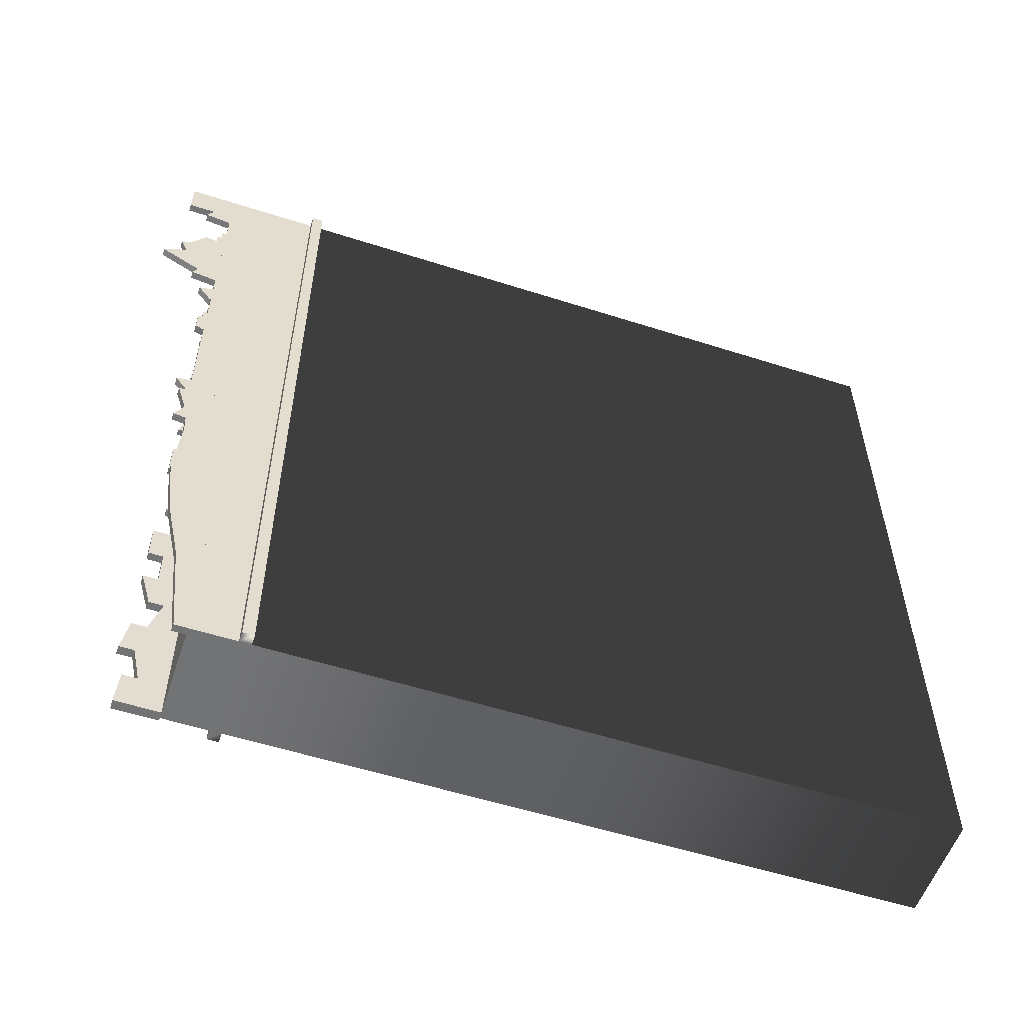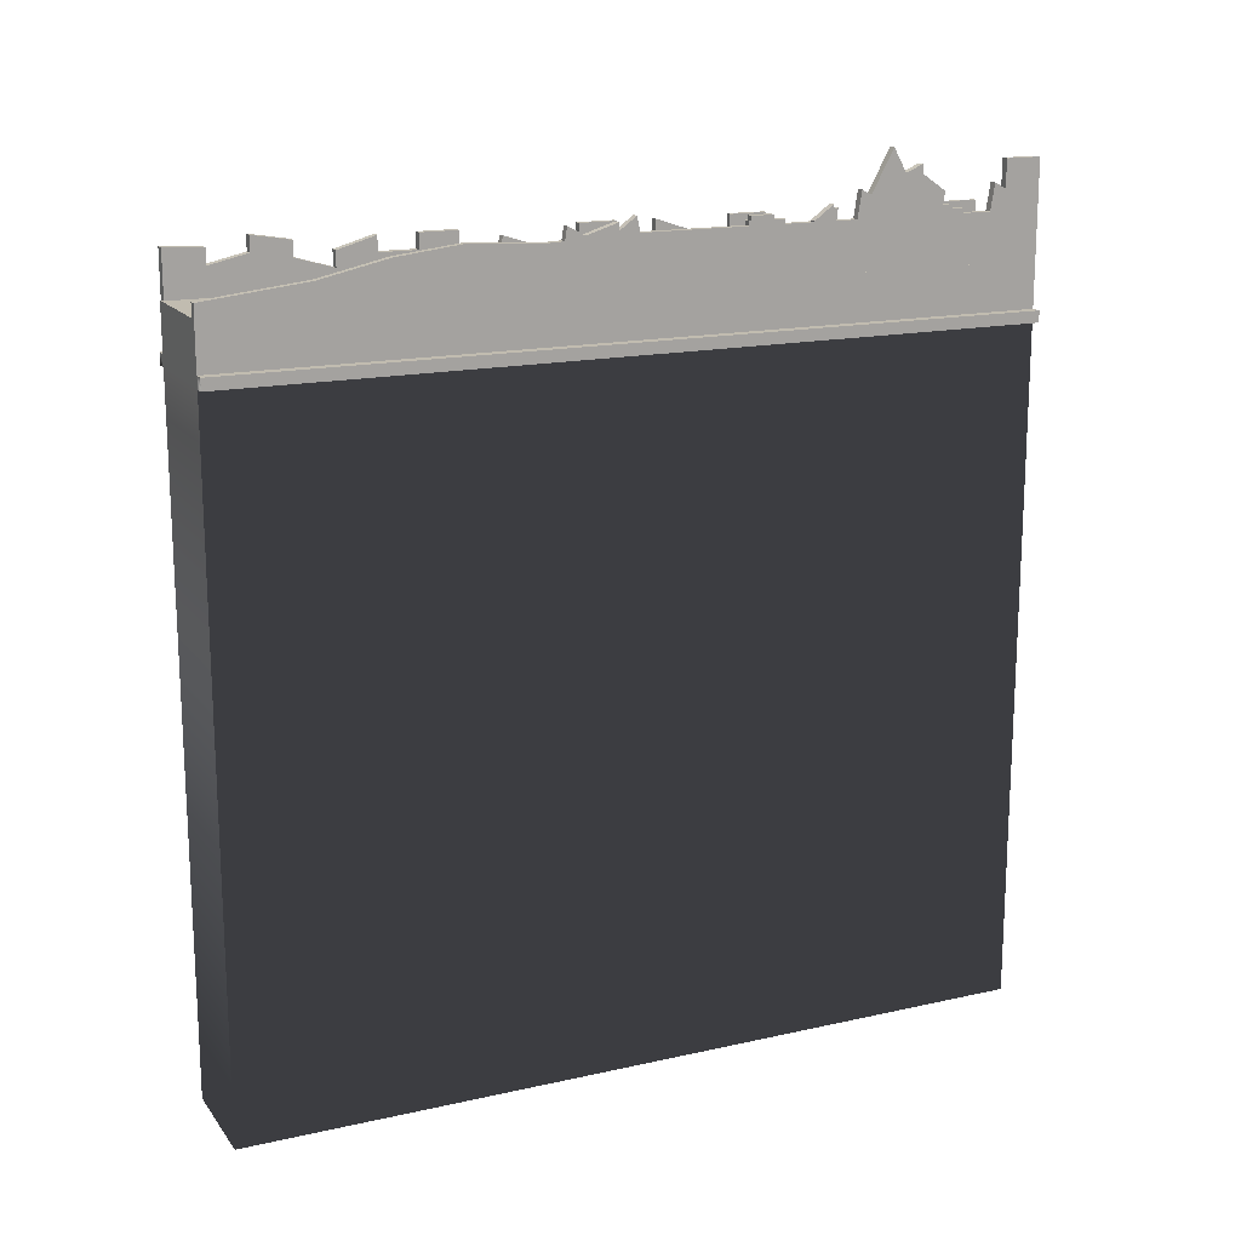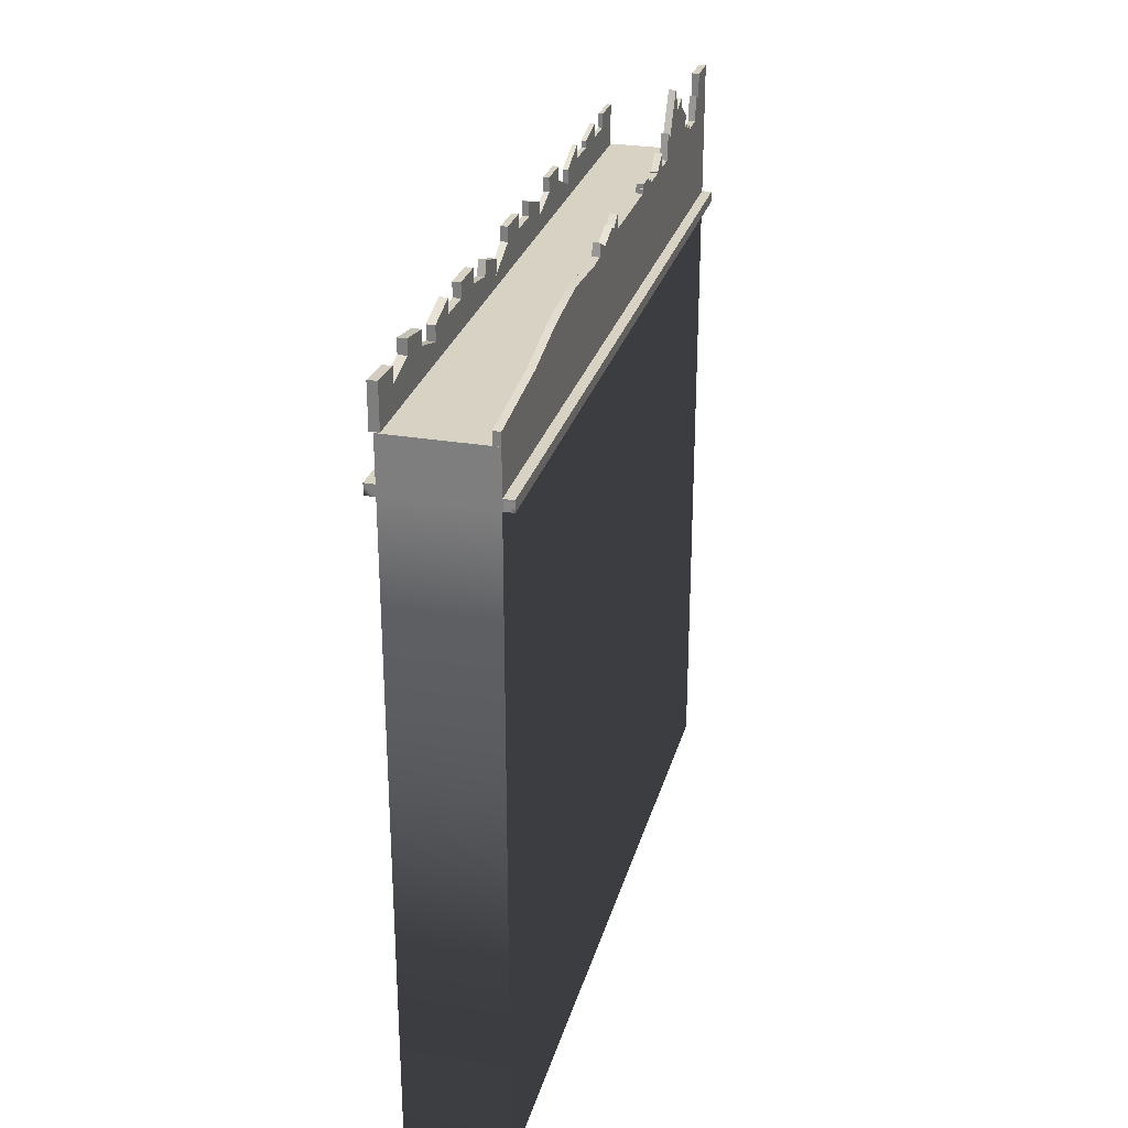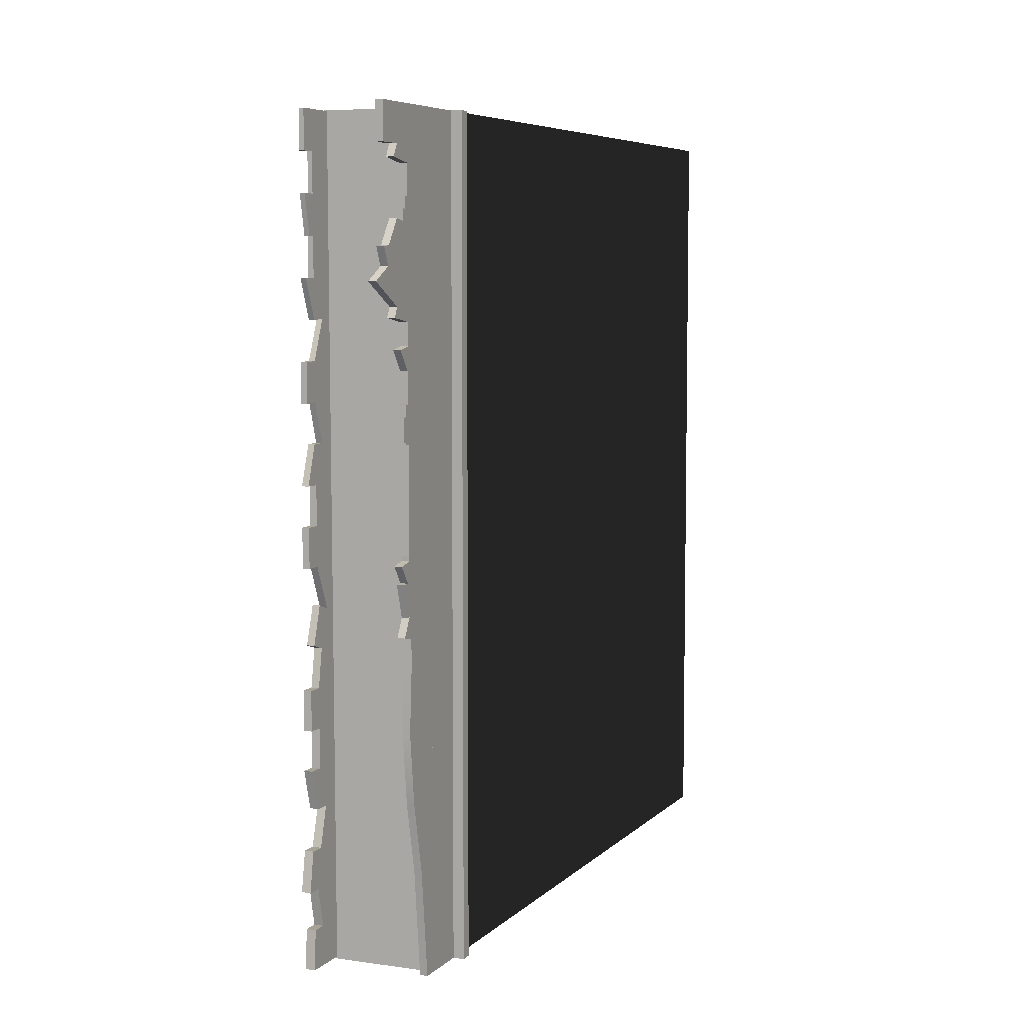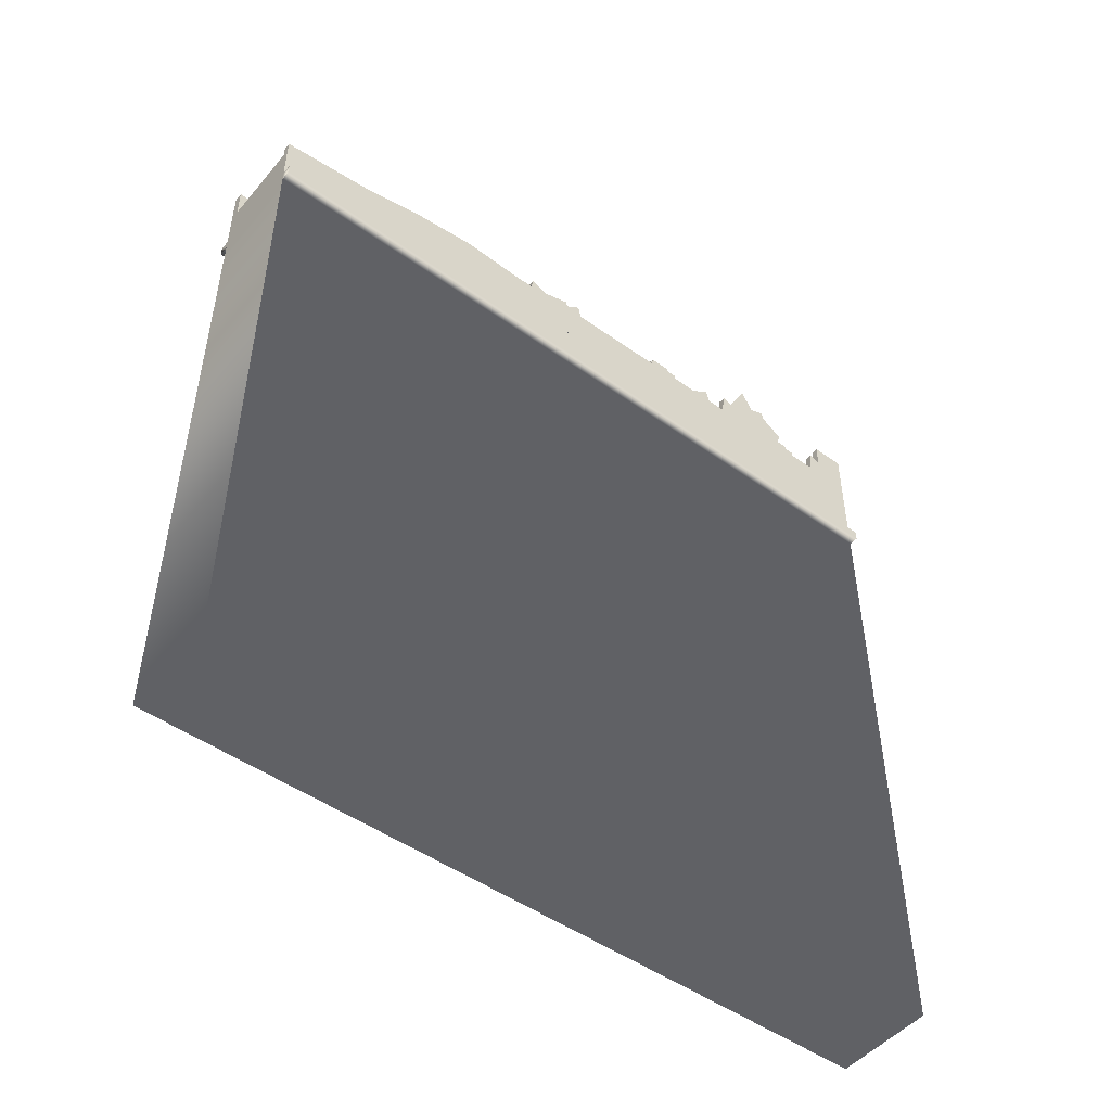
<metadata>
{"format":"obj","ext":"obj","renderer":"f3d","projection":"perspective","resolution":1024,"background":"white","views":[{"elev":-55.7,"azim":-108.6,"up":"+Z"},{"elev":16.4,"azim":-114.7,"up":"+Y"},{"elev":27.7,"azim":-165.4,"up":"+Y"},{"elev":6.3,"azim":-157.0,"up":"+Z"},{"elev":-49.0,"azim":-128.3,"up":"+Y"}]}
</metadata>
<code>
g default
v -17.9 340.7 -4.504
v 15.14 340.7 -4.504
v -17.9 562.7 -4.504
v 15.14 562.7 -4.504
v -37.65 562.7 -5985
v 34.89 562.7 -5985
v -37.65 340.7 -5985
v 34.89 340.7 -5985
v 33.95 545.1 -5700
v -36.71 545.1 -5700
v -36.71 340.7 -5700
v 33.95 340.7 -5700
v 33.01 610.6 -5416
v -35.77 610.6 -5416
v -35.77 340.7 -5416
v 33.01 340.7 -5416
v 32.07 562.7 -5131
v -34.83 562.7 -5131
v -34.83 340.7 -5131
v 32.07 340.7 -5131
v 31.13 479.7 -4846
v -33.89 479.7 -4846
v -33.89 340.7 -4846
v 31.13 340.7 -4846
v 30.19 562.7 -4561
v -32.95 562.7 -4561
v -32.95 340.7 -4561
v 30.19 340.7 -4561
v 29.25 562.7 -4276
v -32 562.7 -4276
v -32 340.7 -4276
v 29.25 340.7 -4276
v 28.31 562.7 -3992
v -31.06 562.7 -3992
v -31.06 340.7 -3992
v 28.31 340.7 -3992
v 27.37 514.5 -3717
v -30.12 514.5 -3717
v -30.12 340.7 -3707
v 27.37 340.7 -3707
v 26.43 427.5 -3446
v -29.18 427.5 -3446
v -29.18 340.7 -3422
v 26.43 340.7 -3422
v 25.49 562.7 -3137
v -28.24 562.7 -3137
v -28.24 340.7 -3137
v 25.49 340.7 -3137
v 24.55 562.7 -2852
v -27.3 562.7 -2852
v -27.3 340.7 -2852
v 24.55 340.7 -2852
v 23.61 562.7 -2568
v -26.36 562.7 -2568
v -26.36 340.7 -2568
v 23.61 340.7 -2568
v 22.67 467.1 -2283
v -25.42 467.1 -2283
v -25.42 340.7 -2283
v 22.67 340.7 -2283
v 21.73 562.7 -1998
v -24.48 562.7 -1998
v -24.48 340.7 -1998
v 21.73 340.7 -1998
v 20.79 562.7 -1713
v -23.54 562.7 -1713
v -23.54 340.7 -1713
v 20.79 340.7 -1713
v 19.85 447.1 -1428
v -22.6 447.1 -1428
v -22.6 340.7 -1428
v 19.85 340.7 -1428
v 18.91 562.7 -1144
v -21.66 562.7 -1144
v -21.66 340.7 -1144
v 18.91 340.7 -1144
v 17.97 562.7 -858.9
v -20.72 562.7 -858.9
v -20.72 340.7 -858.9
v 17.97 340.7 -858.9
v 17.03 562.7 -574.1
v -19.78 562.7 -574.1
v -19.78 340.7 -574.1
v 17.03 340.7 -574.1
v 16.08 562.7 -289.3
v -18.84 562.7 -289.3
v -18.84 340.7 -289.3
v 16.08 340.7 -289.3
v -17.9 562.7 -4.504
v 15.14 562.7 -4.504
v 16.08 562.7 -289.3
v -18.84 562.7 -289.3
v 33.01 610.6 -5416
v -35.77 610.6 -5416
v 33.95 545.1 -5700
v -36.71 545.1 -5700
v 31.13 479.7 -4846
v -33.89 479.7 -4846
v 32.07 562.7 -5131
v -34.83 562.7 -5131
v 29.25 562.7 -4276
v -32 562.7 -4276
v 30.19 562.7 -4561
v -32.95 562.7 -4561
v 27.37 514.5 -3717
v -30.12 514.5 -3717
v 28.31 562.7 -3992
v -31.06 562.7 -3992
v 25.49 562.7 -3137
v -28.24 562.7 -3137
v 26.43 427.5 -3446
v -29.18 427.5 -3446
v 23.61 562.7 -2568
v -26.36 562.7 -2568
v 24.55 562.7 -2852
v -27.3 562.7 -2852
v 21.73 562.7 -1998
v -24.48 562.7 -1998
v 22.67 467.1 -2283
v -25.42 467.1 -2283
v 19.85 447.1 -1428
v -22.6 447.1 -1428
v 20.79 562.7 -1713
v -23.54 562.7 -1713
v 17.97 562.7 -858.9
v -20.72 562.7 -858.9
v 18.91 562.7 -1144
v -21.66 562.7 -1144
v 17.03 562.7 -574.1
v -19.78 562.7 -574.1
v -17.9 676 -4.504
v 15.14 676 -4.504
v 16.08 676 -289.3
v -18.84 676 -289.3
v 33.95 658.4 -5700
v -36.71 658.4 -5700
v 34.89 676 -5985
v -37.65 676 -5985
v 32.07 676 -5131
v -34.83 676 -5131
v 33.01 723.9 -5416
v -35.77 723.9 -5416
v 30.19 676 -4561
v -32.95 676 -4561
v 31.13 593 -4846
v -33.89 593 -4846
v 28.31 676 -3992
v -31.06 676 -3992
v 29.25 676 -4276
v -32 676 -4276
v 26.43 535.4 -3412
v -29.18 535.4 -3412
v 27.37 622.4 -3683
v -30.12 622.4 -3683
v 24.55 676 -2852
v -27.3 676 -2852
v 25.49 676 -3137
v -28.24 676 -3137
v 22.67 580.4 -2283
v -25.42 580.4 -2283
v 23.61 676 -2568
v -26.36 676 -2568
v 20.79 676 -1713
v -23.54 676 -1713
v 21.73 676 -1998
v -24.48 676 -1998
v 18.91 676 -1144
v -21.66 676 -1144
v 19.85 560.4 -1428
v -22.6 560.4 -1428
v 17.03 676 -574.1
v -19.78 676 -574.1
v 17.97 614.1 -858.9
v -20.72 614.1 -858.9
v -743.8 341 -2977
v -743.8 341 -5999
v -743.8 697.6 -2977
v -743.8 439.8 -5999
v -800 697.6 -2977
v -800 439.8 -5999
v -800 341 -2977
v -800 341 -5999
v -743.8 341 -3730
v -743.8 341 -4231
v -743.8 341 -4733
v -743.8 341 -5234
v -800 341 -5234
v -800 341 -4733
v -800 341 -4231
v -800 341 -3730
v -800 525.6 -5234
v -800 637.3 -4733
v -800 697.6 -4231
v -800 665.4 -3730
v -743.8 525.6 -5234
v -743.8 637.3 -4733
v -743.8 697.6 -4231
v -743.8 665.4 -3730
v -743.8 565.8 -3014
v -743.8 462.7 -3155
v -743.8 808.9 -3066
v -743.8 705.8 -3207
v -800 808.9 -3066
v -800 705.8 -3207
v -800 565.8 -3014
v -800 462.7 -3155
v -743.8 598.2 -3179
v -743.8 515.4 -3446
v -743.8 772.7 -3196
v -743.8 689.9 -3462
v -800 772.7 -3196
v -800 689.9 -3462
v -800 598.2 -3179
v -800 515.4 -3446
v -743.8 565.8 -3431
v -743.8 644.4 -3577
v -743.8 690.3 -3411
v -743.8 768.9 -3557
v -800 690.3 -3411
v -800 768.9 -3557
v -800 565.8 -3431
v -800 644.4 -3577
v -743.8 674.1 -2069
v -743.8 674.1 -2238
v -743.8 764.4 -2069
v -743.8 764.4 -2238
v -800 764.4 -2069
v -800 764.4 -2238
v -800 674.1 -2069
v -800 674.1 -2238
v -743.8 594.1 -1984
v -743.8 594.1 -2254
v -743.8 731.8 -1984
v -743.8 731.8 -2254
v -800 731.8 -1984
v -800 731.8 -2254
v -800 594.1 -1984
v -800 594.1 -2254
v -743.8 565.8 -1568
v -743.8 462.7 -1709
v -743.8 808.9 -1620
v -743.8 705.8 -1762
v -800 808.9 -1620
v -800 705.8 -1762
v -800 565.8 -1568
v -800 462.7 -1709
v -743.8 341 0
v -743.8 341 -3009
v -743.8 697.6 0
v -743.8 697.6 -3009
v -800 697.6 0
v -800 697.6 -3009
v -800 341 0
v -800 341 -3009
v -743.8 916.2 -1028
v -743.8 563.4 -1218
v -743.8 1167 -1166
v -743.8 814.2 -1356
v -800 1167 -1166
v -800 814.2 -1356
v -800 916.2 -1028
v -800 563.4 -1218
v -743.8 565.8 -1299
v -743.8 644.4 -1445
v -743.8 816.7 -1259
v -743.8 895.3 -1405
v -800 816.7 -1259
v -800 895.3 -1405
v -800 565.8 -1299
v -800 644.4 -1445
v -743.8 520 -821.5
v -743.8 641.7 -998.5
v -743.8 854 -753.6
v -743.8 975.7 -930.6
v -800 854 -753.6
v -800 975.7 -930.6
v -800 520 -821.5
v -800 641.7 -998.5
v -743.8 697.6 -895.9
v -743.8 584.8 -1159
v -743.8 1045 -940
v -743.8 932.1 -1203
v -800 1045 -940
v -800 932.1 -1203
v -800 697.6 -895.9
v -800 584.8 -1159
v -743.8 674.1 -689.1
v -743.8 674.1 -858.3
v -743.8 764.4 -689.1
v -743.8 764.4 -858.3
v -800 764.4 -689.1
v -800 764.4 -858.3
v -800 674.1 -689.1
v -800 674.1 -858.3
v -743.8 594.1 -604.9
v -743.8 594.1 -874.7
v -743.8 731.8 -604.9
v -743.8 731.8 -874.7
v -800 731.8 -604.9
v -800 731.8 -874.7
v -800 594.1 -604.9
v -800 594.1 -874.7
v -743.8 565.8 -251.1
v -743.8 644.4 -397.1
v -743.8 816.7 -211.2
v -743.8 895.3 -357.2
v -800 816.7 -211.2
v -800 895.3 -357.2
v -800 565.8 -251.1
v -800 644.4 -397.1
v -743.8 697.6 0
v -743.8 697.6 -269.8
v -743.8 1054 0
v -743.8 1054 -269.8
v -800 1054 0
v -800 1054 -269.8
v -800 697.6 0
v -800 697.6 -269.8
v 0 -85.54 -6000
v -800 -85.54 -6000
v 0 341 -6000
v -800 341 -6000
v 0 341 0
v -800 341 0
v 0 -85.54 0
v -800 -85.54 0
v 0 0 0
v -800 0 0
v -800 0 -6000
v 0 0 -6000
v -880.1 -85.54 0
v -880.1 -85.54 -6000
v -880.1 0 0
v -880.1 0 -6000
v 80.05 -85.54 -6000
v 80.05 -85.54 0
v 80.05 0 -6000
v 80.05 0 0
v -800 -5200 0
v 0 -5200 0
v -800 -5200 -6000
v 0 -5200 -6000
g pCube25 bridge_pieces
f 1 2 4 3
f 131 132 133 134
f 5 6 8 7
f 87 88 2 1
f 2 88 85 4
f 87 1 3 86
f 136 135 137 138
f 7 11 10 5
f 7 8 12 11
f 9 12 8 6
f 94 93 95 96
f 11 15 14 10
f 11 12 16 15
f 13 16 12 9
f 140 139 141 142
f 15 19 18 14
f 15 16 20 19
f 17 20 16 13
f 98 97 99 100
f 19 23 22 18
f 19 20 24 23
f 21 24 20 17
f 144 143 145 146
f 23 27 26 22
f 23 24 28 27
f 25 28 24 21
f 102 101 103 104
f 27 31 30 26
f 27 28 32 31
f 29 32 28 25
f 148 147 149 150
f 31 35 34 30
f 31 32 36 35
f 33 36 32 29
f 106 105 107 108
f 35 39 38 34
f 35 36 40 39
f 37 40 36 33
f 152 151 153 154
f 39 43 42 38
f 39 40 44 43
f 41 44 40 37
f 110 109 111 112
f 43 47 46 42
f 43 44 48 47
f 45 48 44 41
f 156 155 157 158
f 47 51 50 46
f 47 48 52 51
f 49 52 48 45
f 114 113 115 116
f 51 55 54 50
f 51 52 56 55
f 53 56 52 49
f 160 159 161 162
f 55 59 58 54
f 55 56 60 59
f 57 60 56 53
f 118 117 119 120
f 59 63 62 58
f 59 60 64 63
f 61 64 60 57
f 164 163 165 166
f 63 67 66 62
f 63 64 68 67
f 65 68 64 61
f 122 121 123 124
f 67 71 70 66
f 67 68 72 71
f 69 72 68 65
f 168 167 169 170
f 71 75 74 70
f 71 72 76 75
f 73 76 72 69
f 126 125 127 128
f 75 79 78 74
f 75 76 80 79
f 77 80 76 73
f 172 171 173 174
f 79 83 82 78
f 79 80 84 83
f 81 84 80 77
f 86 85 81 82
f 83 87 86 82
f 83 84 88 87
f 85 88 84 81
f 3 4 90 89
f 4 85 91 90
f 85 86 92 91
f 86 3 89 92
f 14 13 93 94
f 13 9 95 93
f 9 10 96 95
f 10 14 94 96
f 22 21 97 98
f 21 17 99 97
f 17 18 100 99
f 18 22 98 100
f 30 29 101 102
f 29 25 103 101
f 25 26 104 103
f 26 30 102 104
f 38 37 105 106
f 37 33 107 105
f 33 34 108 107
f 34 38 106 108
f 46 45 109 110
f 45 41 111 109
f 41 42 112 111
f 42 46 110 112
f 54 53 113 114
f 53 49 115 113
f 49 50 116 115
f 50 54 114 116
f 62 61 117 118
f 61 57 119 117
f 57 58 120 119
f 58 62 118 120
f 70 69 121 122
f 69 65 123 121
f 65 66 124 123
f 66 70 122 124
f 77 73 127 125
f 73 74 128 127
f 74 78 126 128
f 82 81 129 130
f 81 77 125 129
f 78 82 130 126
f 89 90 132 131
f 90 91 133 132
f 91 92 134 133
f 92 89 131 134
f 10 9 135 136
f 9 6 137 135
f 6 5 138 137
f 5 10 136 138
f 18 17 139 140
f 17 13 141 139
f 13 14 142 141
f 14 18 140 142
f 26 25 143 144
f 25 21 145 143
f 21 22 146 145
f 22 26 144 146
f 34 33 147 148
f 33 29 149 147
f 29 30 150 149
f 30 34 148 150
f 42 41 151 152
f 41 37 153 151
f 37 38 154 153
f 38 42 152 154
f 50 49 155 156
f 49 45 157 155
f 45 46 158 157
f 46 50 156 158
f 58 57 159 160
f 57 53 161 159
f 53 54 162 161
f 54 58 160 162
f 66 65 163 164
f 65 61 165 163
f 61 62 166 165
f 62 66 164 166
f 74 73 167 168
f 73 69 169 167
f 69 70 170 169
f 70 74 168 170
f 130 129 171 172
f 129 125 173 171
f 125 126 174 173
f 126 130 172 174
f 176 182 180 178
f 181 175 177 179
f 186 185 188 187
f 185 184 189 188
f 184 183 190 189
f 195 186 176 178
f 191 195 178 180
f 187 191 180 182
f 186 187 182 176
f 181 190 183 175
f 179 194 190 181
f 177 198 194 179
f 175 183 198 177
f 189 190 194 193
f 187 188 192 191
f 188 189 193 192
f 193 194 198 197
f 191 192 196 195
f 192 193 197 196
f 183 184 197 198
f 184 185 196 197
f 185 186 195 196
f 199 200 202 201
f 201 202 204 203
f 203 204 206 205
f 205 206 200 199
f 200 206 204 202
f 205 199 201 203
f 207 208 210 209
f 209 210 212 211
f 211 212 214 213
f 213 214 208 207
f 208 214 212 210
f 213 207 209 211
f 215 216 218 217
f 217 218 220 219
f 219 220 222 221
f 221 222 216 215
f 216 222 220 218
f 221 215 217 219
f 223 224 226 225
f 225 226 228 227
f 227 228 230 229
f 229 230 224 223
f 224 230 228 226
f 229 223 225 227
f 231 232 234 233
f 233 234 236 235
f 235 236 238 237
f 237 238 232 231
f 232 238 236 234
f 237 231 233 235
f 239 240 242 241
f 241 242 244 243
f 243 244 246 245
f 245 246 240 239
f 240 246 244 242
f 245 239 241 243
f 247 248 250 249
f 249 250 252 251
f 251 252 254 253
f 253 254 248 247
f 248 254 252 250
f 253 247 249 251
f 255 256 258 257
f 257 258 260 259
f 259 260 262 261
f 261 262 256 255
f 256 262 260 258
f 261 255 257 259
f 263 264 266 265
f 265 266 268 267
f 267 268 270 269
f 269 270 264 263
f 264 270 268 266
f 269 263 265 267
f 271 272 274 273
f 273 274 276 275
f 275 276 278 277
f 277 278 272 271
f 272 278 276 274
f 277 271 273 275
f 279 280 282 281
f 281 282 284 283
f 283 284 286 285
f 285 286 280 279
f 280 286 284 282
f 285 279 281 283
f 287 288 290 289
f 289 290 292 291
f 291 292 294 293
f 293 294 288 287
f 288 294 292 290
f 293 287 289 291
f 295 296 298 297
f 297 298 300 299
f 299 300 302 301
f 301 302 296 295
f 296 302 300 298
f 301 295 297 299
f 303 304 306 305
f 305 306 308 307
f 307 308 310 309
f 309 310 304 303
f 304 310 308 306
f 309 303 305 307
f 311 312 314 313
f 313 314 316 315
f 315 316 318 317
f 317 318 312 311
f 312 318 316 314
f 317 311 313 315
f 319 320 329 330
f 321 322 324 323
f 327 328 326 325
f 340 339 341 342
f 332 331 333 334
f 336 335 337 338
f 323 324 328 327
f 329 328 324 322
f 330 329 322 321
f 327 330 321 323
f 320 326 331 332
f 326 328 333 331
f 328 329 334 333
f 329 320 332 334
f 325 319 335 336
f 319 330 337 335
f 330 327 338 337
f 327 325 336 338
f 325 326 339 340
f 326 320 341 339
f 320 319 342 341
f 319 325 340 342

</code>
